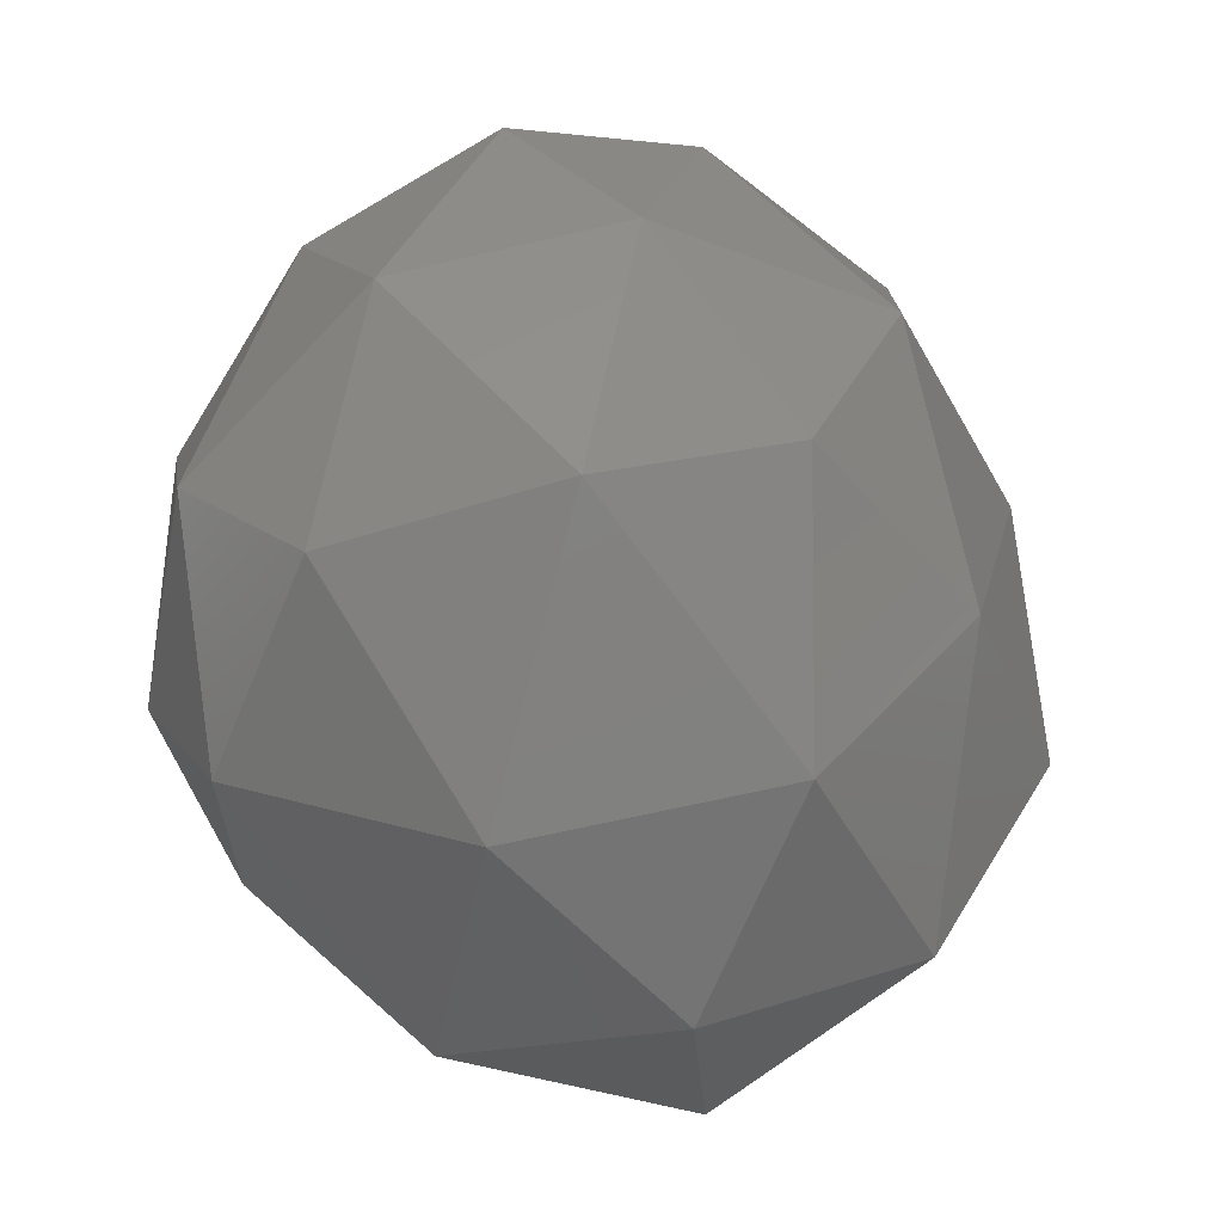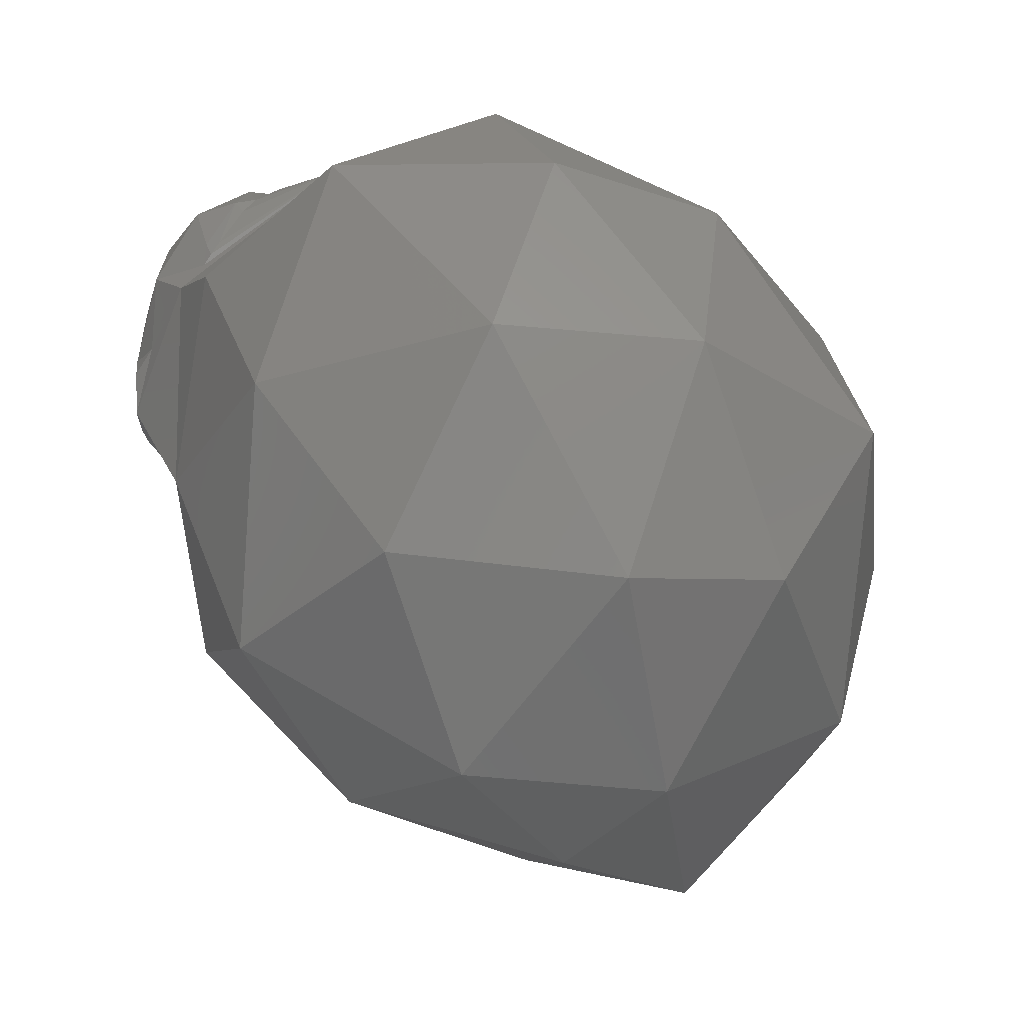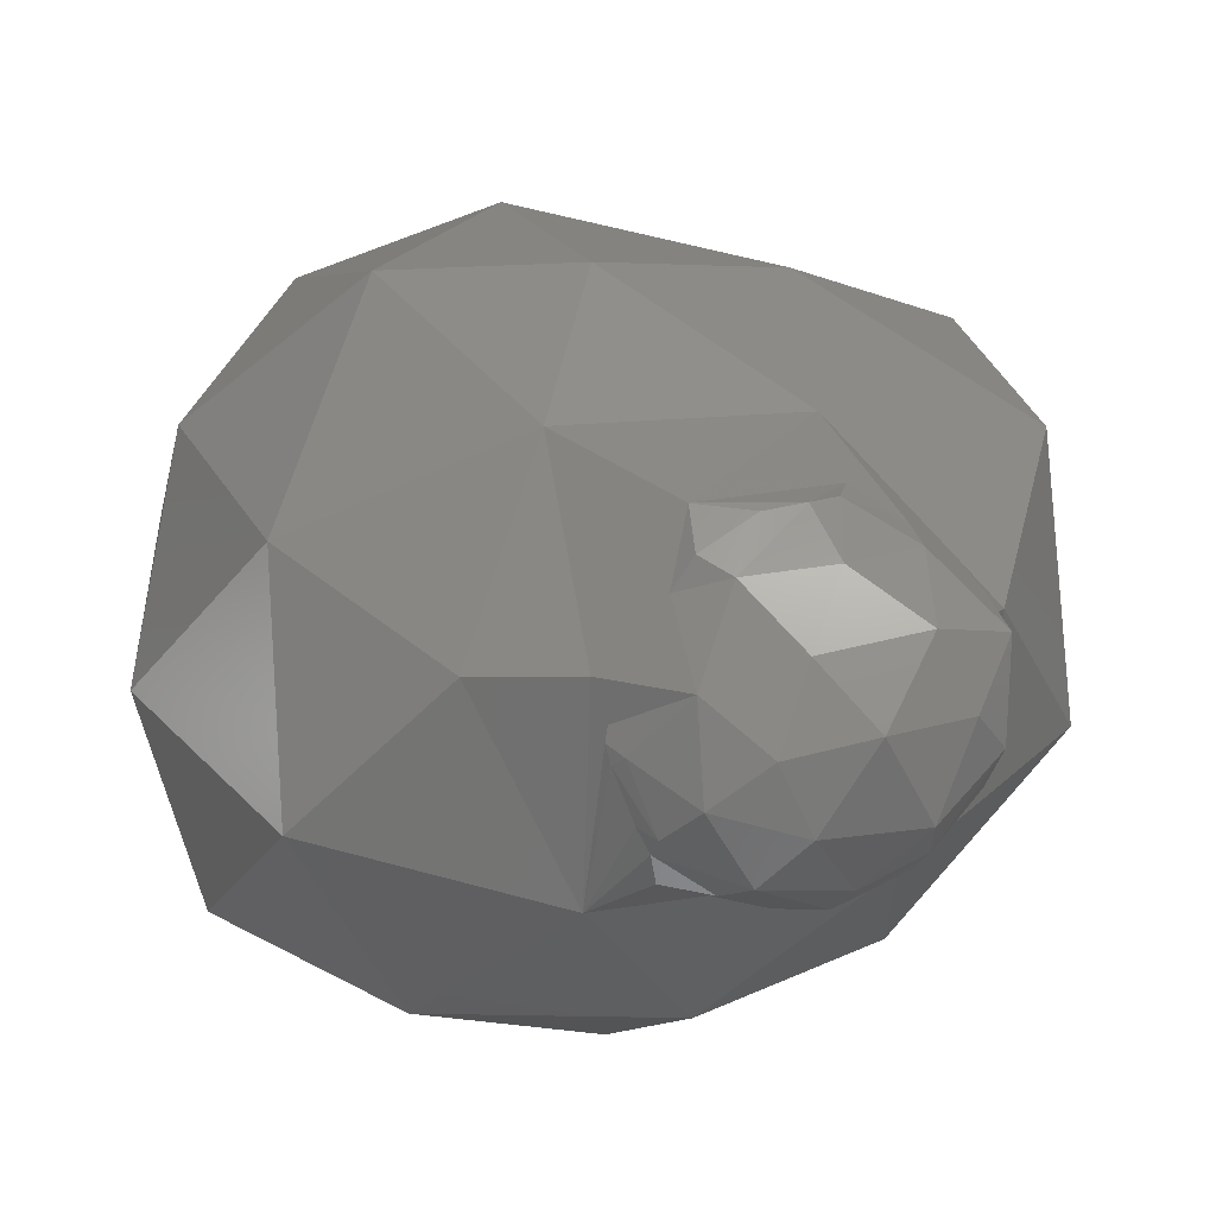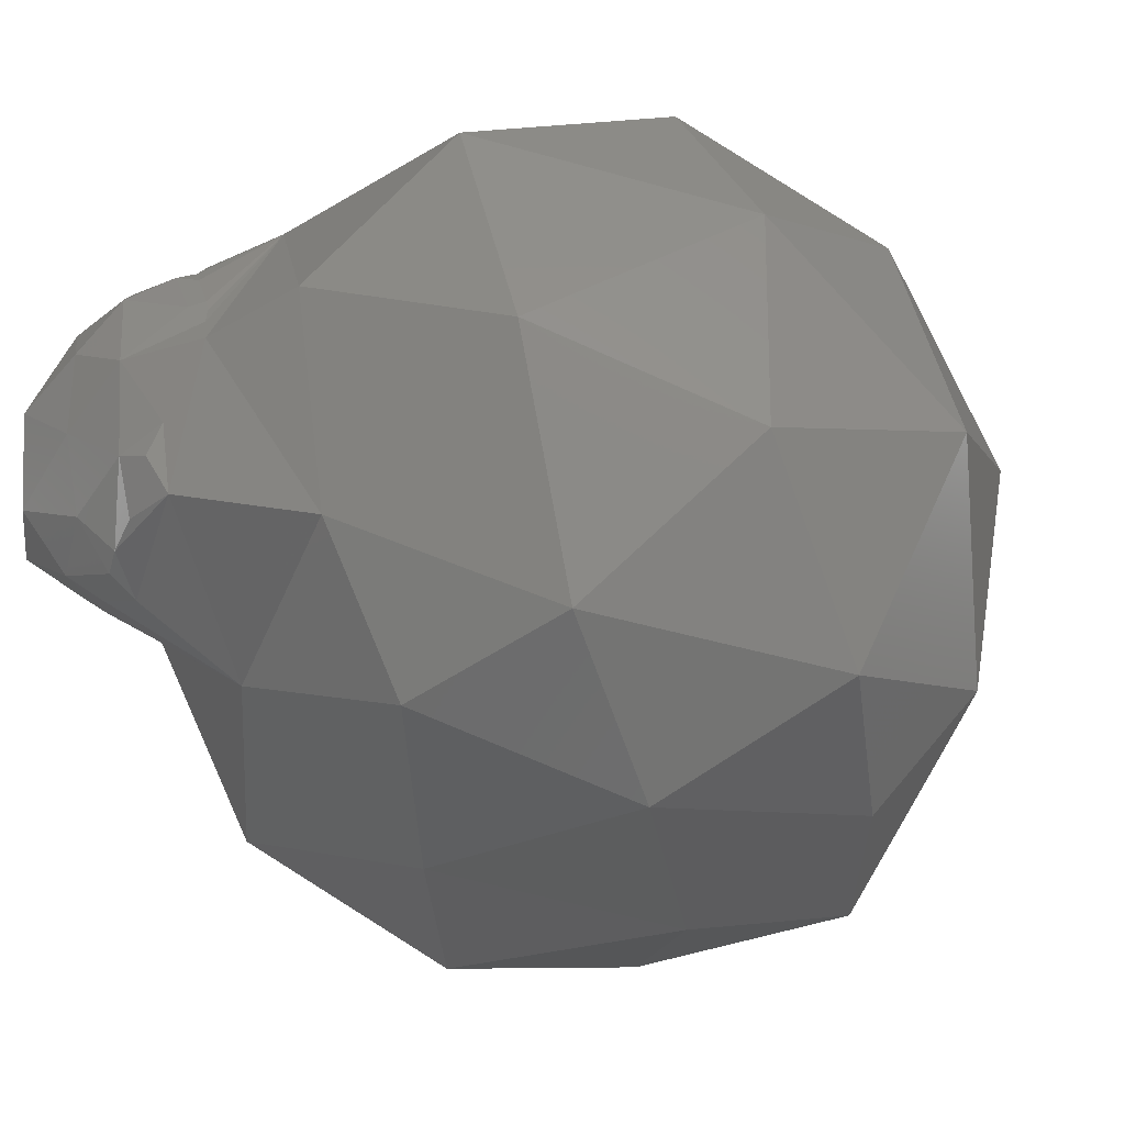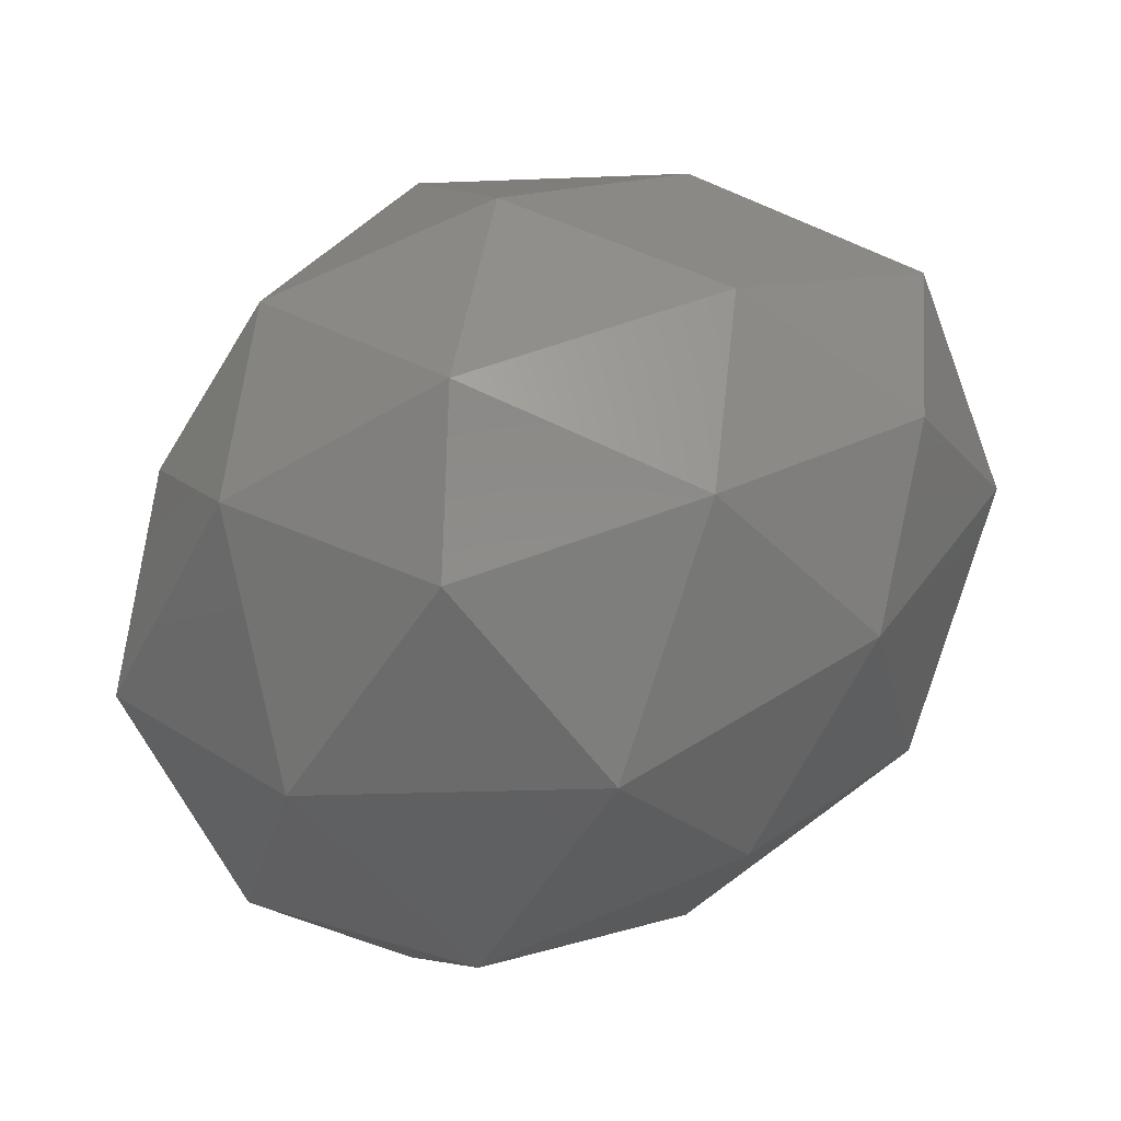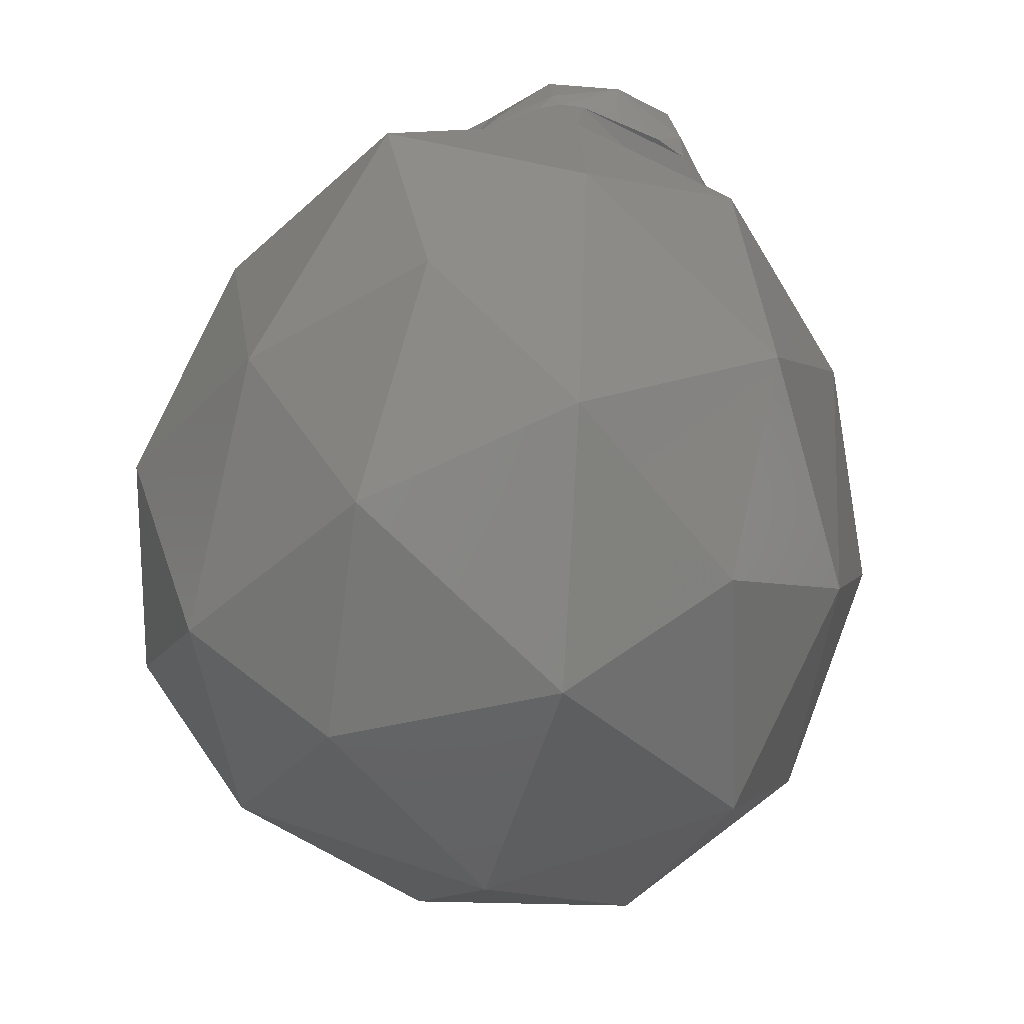
<metadata>
{"format":"stl","ext":"stl","renderer":"f3d","projection":"perspective","resolution":1024,"background":"white","views":[{"elev":7.3,"azim":156.5,"up":"+Y"},{"elev":25.9,"azim":84.3,"up":"+Y"},{"elev":60.1,"azim":-144.5,"up":"+Z"},{"elev":3.8,"azim":39.4,"up":"+Y"},{"elev":-29.0,"azim":119.6,"up":"+Z"},{"elev":45.9,"azim":146.1,"up":"+Y"}]}
</metadata>
<code>
# stl→obj: 93 verts, 182 faces
v 0.04201 0.003062 -0.01314
v 0.04235 0.003024 -0.01326
v 0.04207 0.003124 -0.01348
v 0.04083 0.002841 -0.01337
v 0.04191 0.003238 -0.01387
v 0.04128 0.00291 -0.01398
v 0.04162 0.00274 -0.01249
v 0.04279 0.002626 -0.01264
v 0.03993 0.002088 -0.0136
v 0.04018 0.002159 -0.0143
v 0.03954 0.001073 -0.01384
v 0.04118 0.001964 -0.01196
v 0.04045 0.002237 -0.01264
v 0.04032 0.001115 -0.01173
v 0.03949 0.001187 -0.01291
v 0.0415 0.000847 -0.01151
v 0.03952 -0.0001002 -0.01403
v 0.03973 -0.0003285 -0.01436
v 0.03997 -0.001048 -0.01388
v 0.0399 -0.00108 -0.01334
v 0.03971 4.847e-05 -0.01221
v 0.03938 -0.0001399 -0.01293
v 0.03995 -0.001016 -0.01205
v 0.04183 -0.0003091 -0.01139
v 0.04054 -0.0002621 -0.0115
v 0.04128 -0.001176 -0.01165
v 0.0407 -0.001608 -0.01255
v 0.04015 -0.00136 -0.01355
v 0.04049 -0.001764 -0.01323
v 0.04084 -0.00179 -0.01279
v 0.04273 0.0005611 -0.01138
v 0.04262 -0.0007579 -0.01139
v 0.04298 -0.0003022 -0.01133
v 0.04234 0.001876 -0.01177
v 0.03975 0.001042 -0.01463
v 0.03972 0.0007416 -0.01489
v 0.03966 0.0002056 -0.01459
v 0.04009 0.001624 -0.01474
v 0.04041 0.002086 -0.01469
v 0.04318 0.002416 -0.0126
v 0.04324 0.00166 -0.01191
v 0.04359 0.002185 -0.01221
v 0.04078 0.002477 -0.01448
v 0.04741 0.005375 -0.01785
v 0.04984 0.003484 -0.01972
v 0.04659 0.00422 -0.02043
v 0.05111 0.00029 -0.02077
v 0.05199 0.0008974 -0.01838
v 0.04428 0.005165 -0.01729
v 0.04611 0.005009 -0.01466
v 0.0498 0.003846 -0.01672
v 0.0518 -0.00271 -0.01904
v 0.04525 0.00157 -0.02245
v 0.04833 0.001256 -0.02262
v 0.04569 -0.002388 -0.02347
v 0.04131 0.003224 -0.01708
v 0.04282 0.002993 -0.02023
v 0.04026 0.0002459 -0.01877
v 0.04496 0.002877 -0.01265
v 0.04262 0.003723 -0.01471
v 0.04311 0.002575 -0.01271
v 0.04293 0.002709 -0.01286
v 0.05107 0.001005 -0.01508
v 0.04824 0.002432 -0.01337
v 0.04948 -0.00129 -0.01298
v 0.04936 -0.003157 -0.02215
v 0.04255 -0.0007655 -0.0219
v 0.04007 0.0006517 -0.01567
v 0.04596 -0.0001681 -0.01204
v 0.04331 0.001028 -0.01167
v 0.04327 0.0005741 -0.01138
v 0.04373 6.269e-05 -0.01137
v 0.0518 -0.002244 -0.01607
v 0.04666 -0.005638 -0.02219
v 0.04917 -0.006299 -0.01983
v 0.04531 -0.007561 -0.01967
v 0.04051 -0.003091 -0.02032
v 0.04316 -0.005133 -0.02193
v 0.04172 -0.005934 -0.01859
v 0.04062 -0.002346 -0.01407
v 0.0396 -0.002932 -0.01694
v 0.04175 -0.005323 -0.01472
v 0.04705 -0.002662 -0.01239
v 0.04366 -0.002677 -0.01278
v 0.0457 -0.005244 -0.01431
v 0.051 -0.004371 -0.01764
v 0.04953 -0.004024 -0.01452
v 0.04799 -0.006292 -0.0174
v 0.04419 -0.00722 -0.01649
v 0.04239 -0.001086 -0.01148
v 0.04255 -0.001478 -0.01184
v 0.04112 -0.00177 -0.01255
v 0.0417 -0.001525 -0.01197
f 1 2 3
f 4 1 3
f 3 5 6
f 3 6 4
f 1 4 7
f 1 7 8
f 9 10 11
f 12 13 14
f 9 11 15
f 12 14 16
f 17 18 19
f 19 20 17
f 21 22 23
f 24 25 26
f 26 23 27
f 26 25 23
f 25 21 23
f 23 20 27
f 23 22 20
f 22 17 20
f 27 20 28
f 28 29 30
f 28 30 27
f 20 19 28
f 31 24 32
f 32 33 31
f 16 25 24
f 16 14 25
f 14 21 25
f 15 22 21
f 15 11 22
f 11 17 22
f 31 16 24
f 31 34 16
f 34 12 16
f 14 15 21
f 14 13 15
f 13 9 15
f 17 11 35
f 35 36 37
f 35 37 17
f 11 10 38
f 38 35 11
f 10 39 38
f 40 8 34
f 34 41 42
f 34 42 40
f 8 7 34
f 7 12 34
f 7 13 12
f 7 4 13
f 4 9 13
f 4 10 9
f 4 6 43
f 43 10 4
f 44 45 46
f 47 45 48
f 44 46 49
f 44 49 50
f 44 50 51
f 47 48 52
f 53 54 55
f 56 57 58
f 42 59 60
f 60 5 3
f 60 3 2
f 40 42 60
f 61 40 60
f 60 2 62
f 60 62 61
f 63 64 65
f 47 52 66
f 53 55 67
f 56 58 68
f 69 59 42
f 42 41 70
f 70 71 72
f 72 69 42
f 42 70 72
f 63 65 73
f 74 75 76
f 77 78 79
f 80 81 82
f 83 84 85
f 86 87 88
f 88 85 89
f 88 87 85
f 87 83 85
f 85 82 89
f 85 84 82
f 84 80 82
f 82 79 89
f 82 81 79
f 81 77 79
f 79 76 89
f 79 78 76
f 78 74 76
f 76 88 89
f 76 75 88
f 75 86 88
f 73 87 86
f 73 65 87
f 65 83 87
f 69 84 83
f 84 69 72
f 72 33 32
f 32 90 91
f 91 84 72
f 72 32 91
f 68 81 80
f 68 58 81
f 58 77 81
f 67 78 77
f 67 55 78
f 55 74 78
f 66 75 74
f 66 52 75
f 52 86 75
f 65 69 83
f 65 64 69
f 64 59 69
f 60 56 68
f 58 67 77
f 58 57 67
f 57 53 67
f 55 66 74
f 55 54 66
f 54 47 66
f 52 73 86
f 52 48 73
f 48 63 73
f 51 64 63
f 51 50 64
f 50 59 64
f 50 60 59
f 50 49 60
f 49 56 60
f 49 57 56
f 49 46 57
f 46 53 57
f 48 51 63
f 48 45 51
f 45 44 51
f 46 54 53
f 46 45 54
f 45 47 54
f 30 92 27
f 68 36 35
f 68 35 38
f 5 60 68
f 43 6 5
f 68 38 39
f 39 43 5
f 39 5 68
f 1 8 62
f 62 2 1
f 84 91 93
f 92 30 29
f 84 93 92
f 29 80 84
f 92 29 84
f 43 39 10
f 80 29 28
f 80 28 19
f 36 68 80
f 18 37 36
f 80 19 18
f 18 36 80
f 40 61 8
f 93 91 90
f 90 26 93
f 70 41 34
f 34 31 70
f 61 62 8
f 37 18 17
f 71 70 31
f 90 32 24
f 24 26 90
f 92 93 26
f 26 27 92
f 33 72 71
f 71 31 33

</code>
